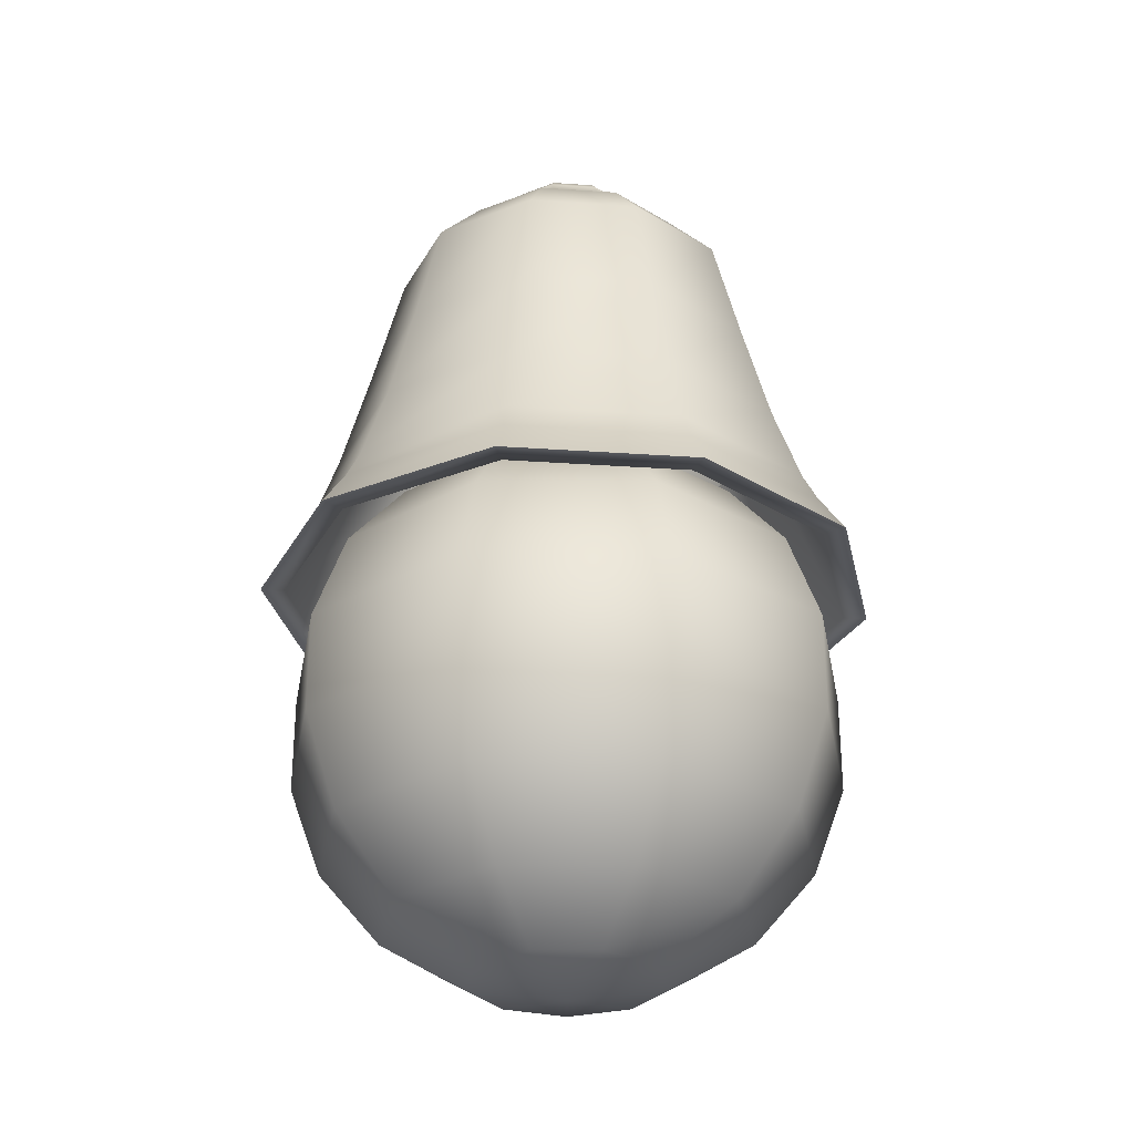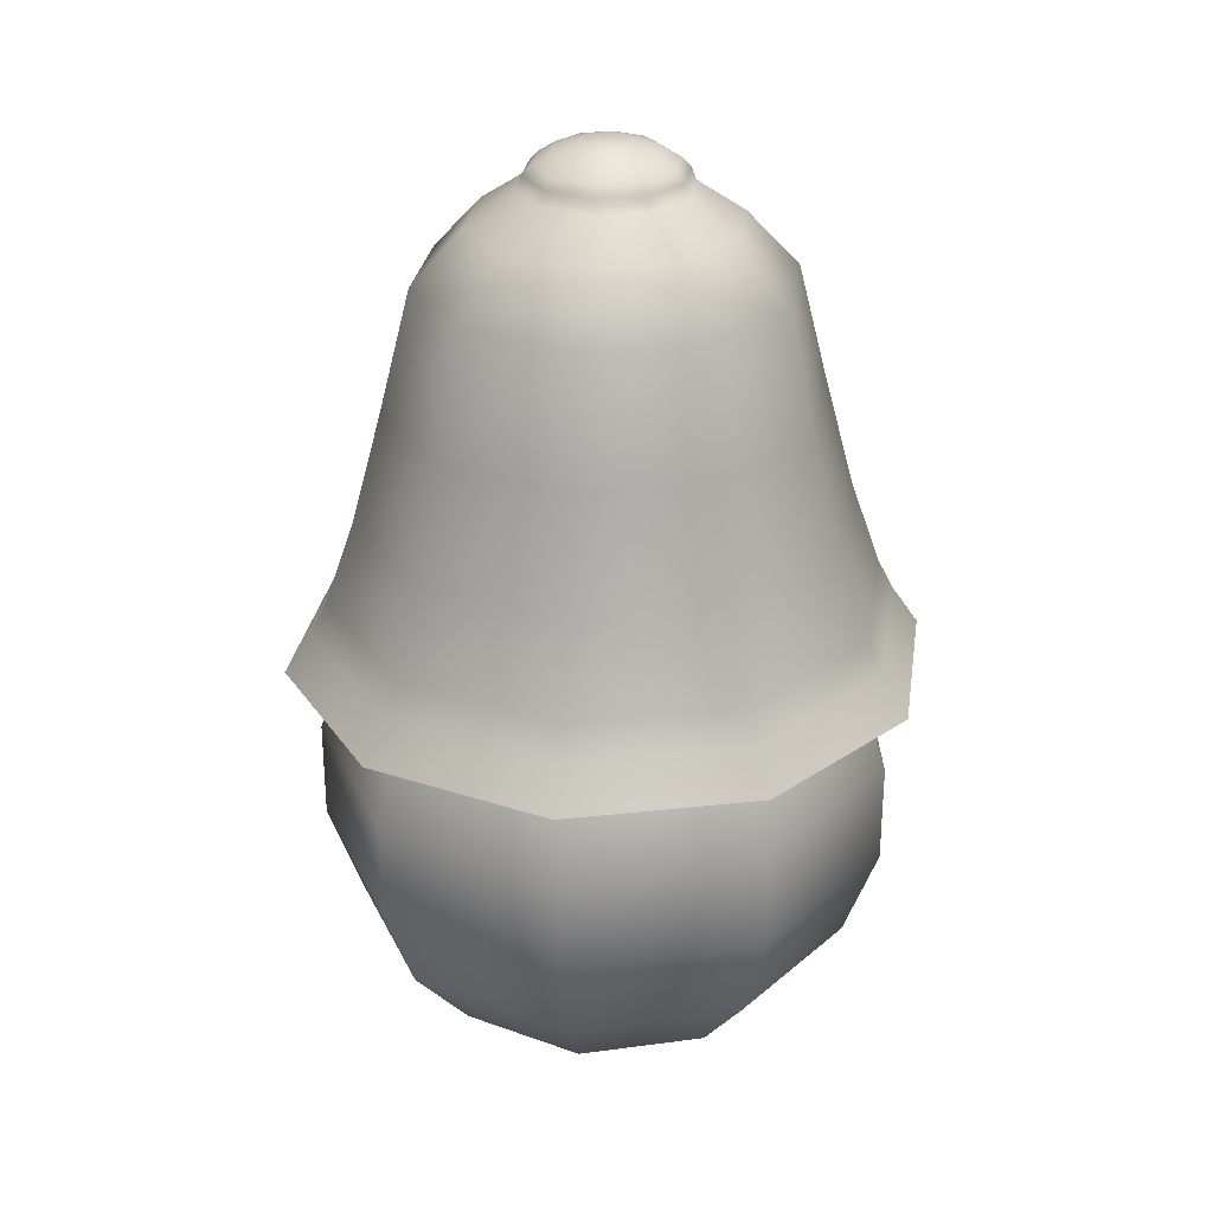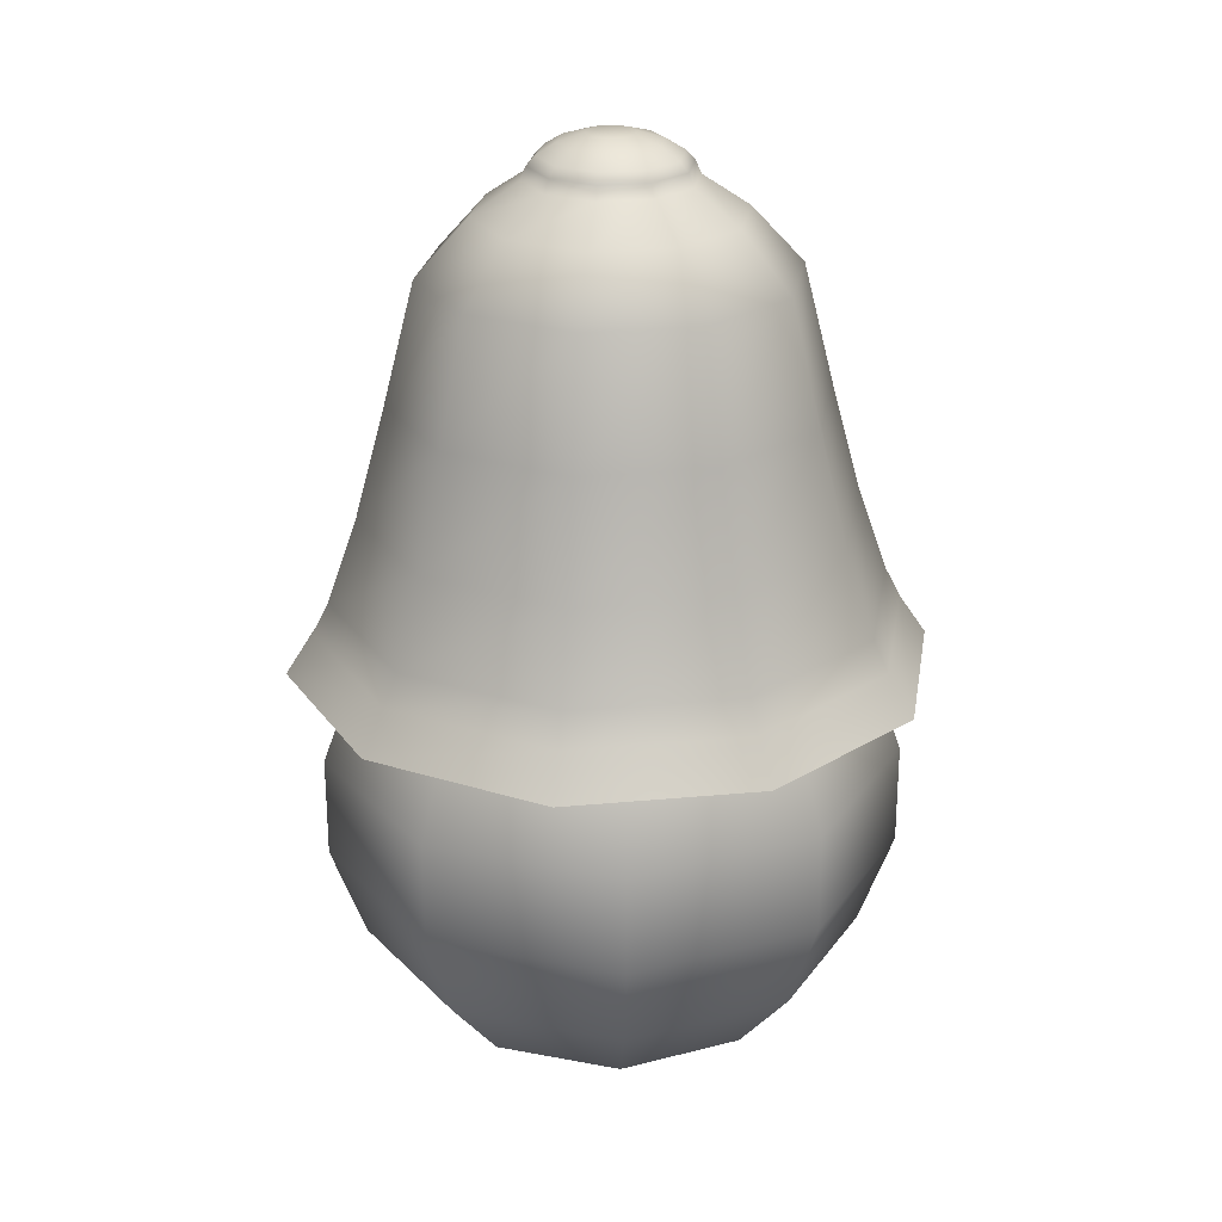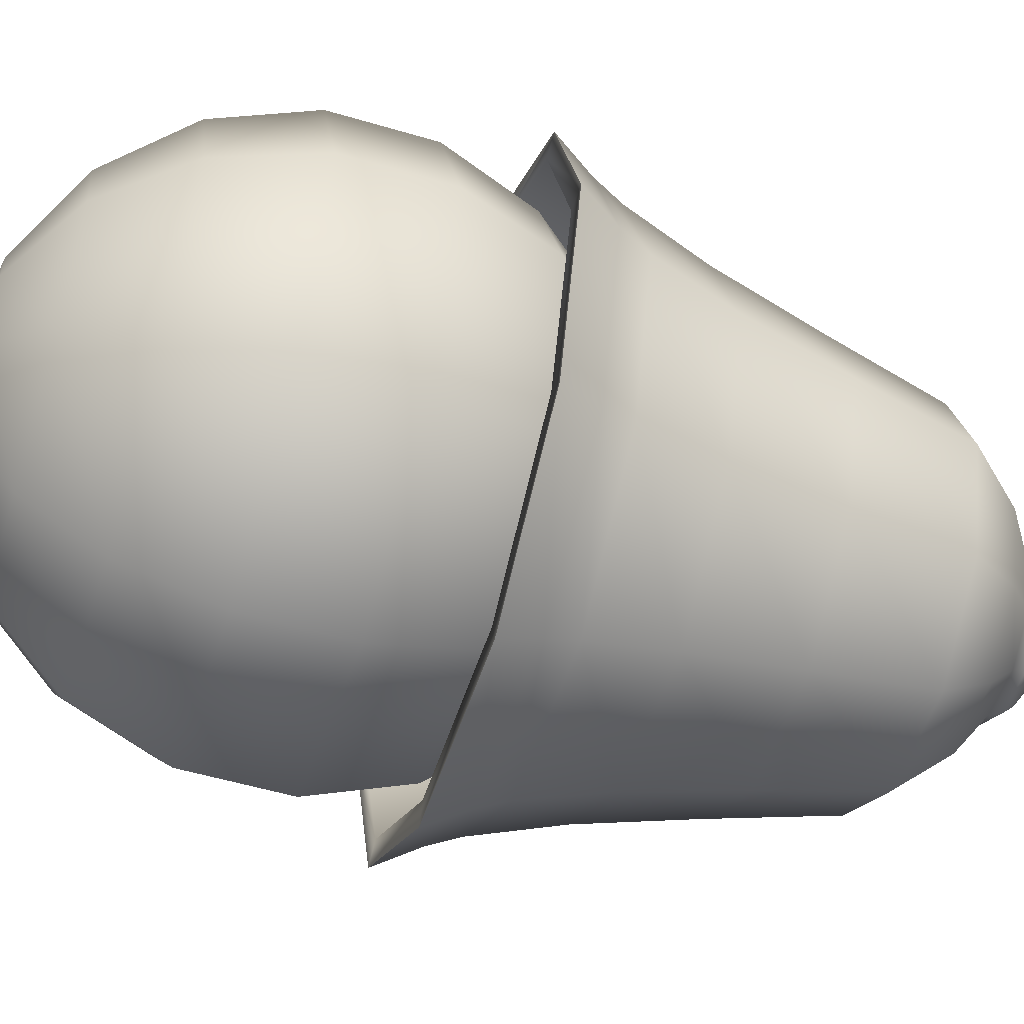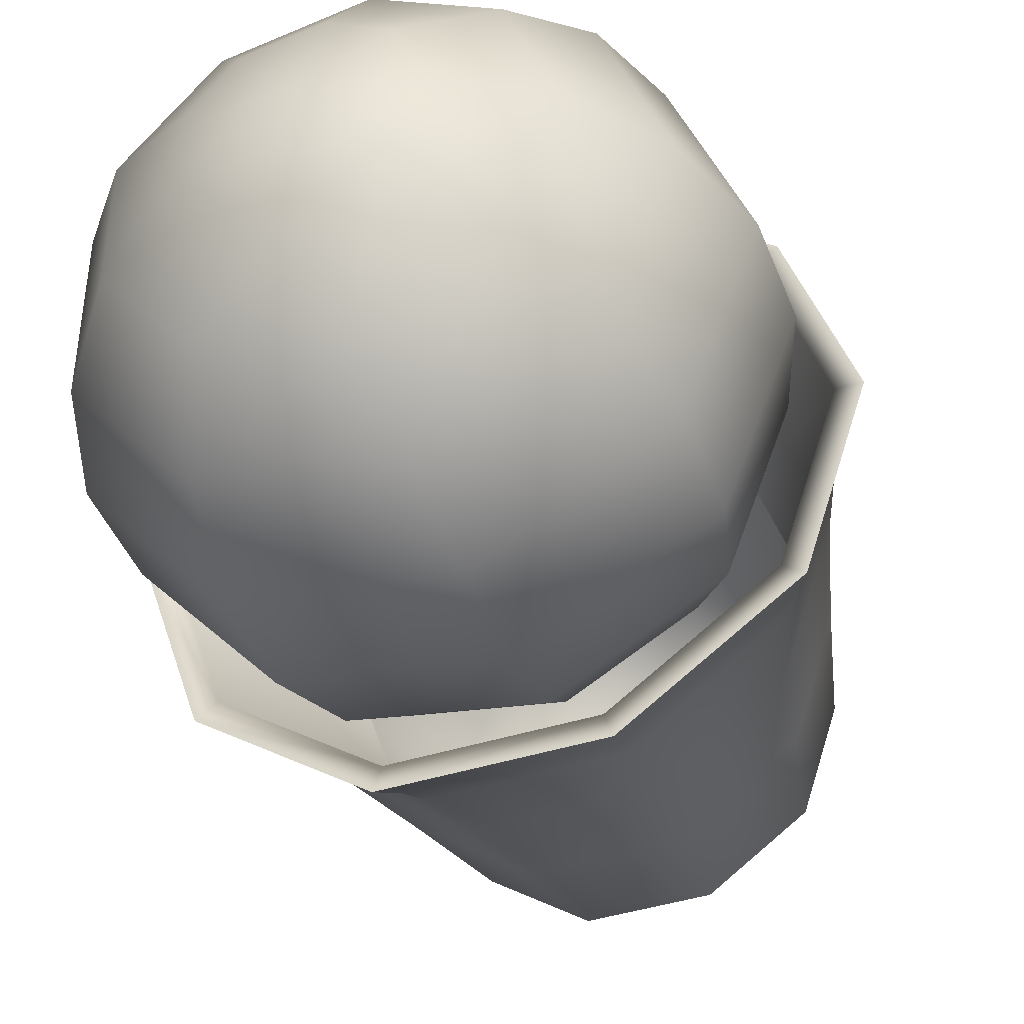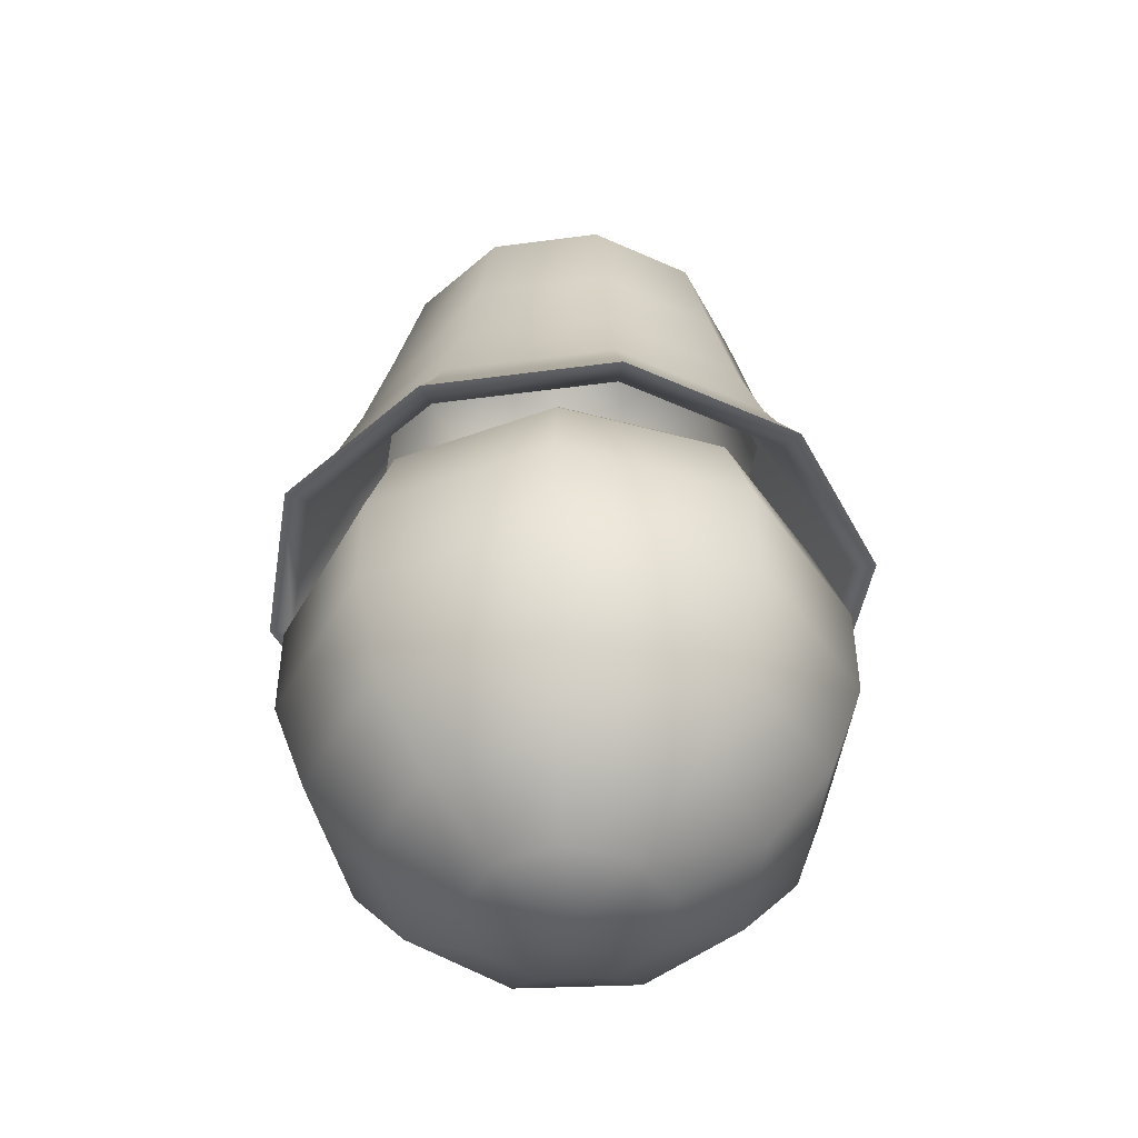
<metadata>
{"format":"obj","ext":"obj","renderer":"f3d","projection":"perspective","resolution":1024,"background":"white","views":[{"elev":-29.1,"azim":30.1,"up":"+Y"},{"elev":28.4,"azim":98.5,"up":"+Y"},{"elev":24.7,"azim":-152.8,"up":"+Y"},{"elev":-53.5,"azim":72.4,"up":"+Z"},{"elev":-43.2,"azim":20.4,"up":"+Z"},{"elev":-46.3,"azim":-27.3,"up":"+Y"}]}
</metadata>
<code>
g default
v 0.262 0.06031 -0.2198
v 0.05939 0.06031 -0.3368
v -0.171 0.06031 -0.2962
v -0.3214 0.06031 -0.117
v -0.3214 0.06031 0.117
v -0.171 0.06031 0.2962
v 0.05939 0.06031 0.3368
v 0.262 0.06031 0.2198
v 0.342 0.06031 0
v 0.4924 0.234 -0.4132
v 0.1116 0.234 -0.633
v -0.3214 0.234 -0.5567
v -0.604 0.234 -0.2198
v -0.604 0.234 0.2198
v -0.3214 0.234 0.5567
v 0.1116 0.234 0.633
v 0.4924 0.234 0.4132
v 0.6428 0.234 0
v 0.6634 0.5 -0.5567
v 0.1504 0.5 -0.8529
v -0.433 0.5 -0.75
v -0.8138 0.5 -0.2962
v -0.8138 0.5 0.2962
v -0.433 0.5 0.75
v 0.1504 0.5 0.8529
v 0.6634 0.5 0.5567
v 0.866 0.5 0
v 0.7544 0.8264 -0.633
v 0.171 0.8264 -0.9698
v -0.4924 0.8264 -0.8529
v -0.9254 0.8264 -0.3368
v -0.9254 0.8264 0.3368
v -0.4924 0.8264 0.8529
v 0.171 0.8264 0.9698
v 0.7544 0.8264 0.633
v 0.9848 0.8264 0
v 0.7544 1.174 -0.633
v 0.171 1.174 -0.9698
v -0.4924 1.174 -0.8529
v -0.9254 1.174 -0.3368
v -0.9254 1.174 0.3368
v -0.4924 1.174 0.8529
v 0.171 1.174 0.9698
v 0.7544 1.174 0.633
v 0.9848 1.174 0
v 0.6638 1.499 -0.557
v 0.1505 1.499 -0.8533
v -0.4332 1.499 -0.7504
v -0.8142 1.499 -0.2964
v -0.8142 1.499 0.2964
v -0.4332 1.499 0.7504
v 0.1505 1.499 0.8533
v 0.6638 1.499 0.557
v 0.8665 1.499 0
v 0.5029 1.75 -0.422
v 0.114 1.75 -0.6465
v -0.3282 1.75 -0.5685
v -0.6169 1.75 -0.2245
v -0.6169 1.75 0.2245
v -0.3282 1.75 0.5685
v 0.114 1.75 0.6465
v 0.5029 1.75 0.422
v 0.6564 1.75 0
v 0.2745 1.917 -0.2304
v 0.06223 1.917 -0.3529
v -0.1792 1.917 -0.3104
v -0.3367 1.917 -0.1226
v -0.3367 1.917 0.1226
v -0.1792 1.917 0.3104
v 0.06223 1.917 0.3529
v 0.2745 1.917 0.2304
v 0.3584 1.917 0
v 0 0 0
v 0.8822 1.477 -0.641
v 0.337 1.477 -1.037
v -0.337 1.477 -1.037
v -0.8822 1.477 -0.641
v -1.09 1.477 0
v -0.8822 1.477 0.641
v -0.337 1.477 1.037
v 0.337 1.477 1.037
v 0.8822 1.477 0.641
v 1.09 1.477 0
v 0.8055 1.618 -0.5852
v 0.3077 1.618 -0.9469
v -0.3077 1.618 -0.9469
v -0.8055 1.618 -0.5852
v -0.9956 1.618 0
v -0.8055 1.618 0.5852
v -0.3077 1.618 0.9469
v 0.3077 1.618 0.9469
v 0.8055 1.618 0.5852
v 0.9956 1.618 0
v 1.006 1.477 0
v 0.8139 1.477 -0.5914
v 0.8139 1.477 0.5914
v 0.3109 1.477 0.9568
v -0.3109 1.477 0.9568
v -0.8139 1.477 0.5914
v -1.006 1.477 0
v -0.8139 1.477 -0.5914
v -0.3109 1.477 -0.9568
v 0.3109 1.477 -0.9568
v 0.7119 2.177 0
v 0.5759 2.177 -0.4184
v 0.5759 2.177 0.4184
v 0.22 2.177 0.677
v -0.22 2.177 0.677
v -0.5759 2.177 0.4184
v -0.7119 2.177 0
v -0.5759 2.177 -0.4184
v -0.22 2.177 -0.677
v 0.22 2.177 -0.677
v 0.5068 2.813 -0.3682
v 0.1936 2.813 -0.5958
v -0.1936 2.813 -0.5958
v -0.5068 2.813 -0.3682
v -0.6264 2.813 0
v -0.5068 2.813 0.3682
v -0.1936 2.813 0.5958
v 0.1936 2.813 0.5958
v 0.5068 2.813 0.3682
v 0.6264 2.813 0
v 0.3627 3.006 -0.2635
v 0.1385 3.006 -0.4264
v -0.1385 3.006 -0.4264
v -0.3627 3.006 -0.2635
v -0.4483 3.006 0
v -0.3627 3.006 0.2635
v -0.1385 3.006 0.4264
v 0.1385 3.006 0.4264
v 0.3627 3.006 0.2635
v 0.4483 3.006 0
v 0.7615 1.725 -0.5533
v 0.2909 1.725 -0.8952
v -0.2909 1.725 -0.8952
v -0.7615 1.725 -0.5533
v -0.9413 1.725 0
v -0.7615 1.725 0.5533
v -0.2909 1.725 0.8952
v 0.2909 1.725 0.8952
v 0.7615 1.725 0.5533
v 0.9413 1.725 0
v 0.6774 2.018 -0.4922
v 0.8373 2.018 0
v 0.6774 2.018 0.4922
v 0.2587 2.018 0.7963
v -0.2587 2.018 0.7963
v -0.6774 2.018 0.4922
v -0.8373 2.018 0
v -0.6774 2.018 -0.4922
v -0.2587 2.018 -0.7963
v 0.2587 2.018 -0.7963
v 0.5927 2.4 -0.4306
v 0.7326 2.4 0
v 0.5927 2.4 0.4306
v 0.2264 2.4 0.6967
v -0.2264 2.4 0.6967
v -0.5927 2.4 0.4306
v -0.7326 2.4 0
v -0.5927 2.4 -0.4306
v -0.2264 2.4 -0.6967
v 0.2264 2.4 -0.6967
v 0.2315 3.115 -0.1682
v 0.08843 3.115 -0.2721
v -0.08843 3.115 -0.2721
v -0.2315 3.115 -0.1682
v -0.2862 3.115 0
v -0.2315 3.115 0.1682
v -0.08843 3.115 0.2721
v 0.08843 3.115 0.2721
v 0.2315 3.115 0.1682
v 0.2862 3.115 0
v 0.1918 3.192 -0.1394
v 0.07328 3.192 -0.2255
v -0.07328 3.192 -0.2255
v -0.1918 3.192 -0.1394
v -0.2371 3.192 0
v -0.1918 3.192 0.1394
v -0.07328 3.192 0.2255
v 0.07328 3.192 0.2255
v 0.1918 3.192 0.1394
v 0.2371 3.192 0
v 0.1389 3.232 -0.1009
v 0.05304 3.232 -0.1632
v -0.05304 3.232 -0.1632
v -0.1389 3.232 -0.1009
v -0.1716 3.232 -0
v -0.1389 3.232 0.1009
v -0.05304 3.232 0.1632
v 0.05304 3.232 0.1632
v 0.1389 3.232 0.1009
v 0.1716 3.232 -0
v 0.06768 3.258 -0.04918
v 0.02585 3.258 -0.07957
v -0.02585 3.258 -0.07957
v -0.06768 3.258 -0.04918
v -0.08366 3.258 -0
v -0.06768 3.258 0.04918
v -0.02585 3.258 0.07957
v 0.02585 3.258 0.07957
v 0.06768 3.258 0.04918
v 0.08366 3.258 -0
v 0.2163 3.16 -0.1572
v 0.08262 3.16 -0.2543
v -0.08262 3.16 -0.2543
v -0.2163 3.16 -0.1572
v -0.2674 3.16 0
v -0.2163 3.16 0.1572
v -0.08262 3.16 0.2543
v 0.08262 3.16 0.2543
v 0.2163 3.16 0.1572
v 0.2674 3.16 0
g Buoy_low
f 1 2 11 10
f 2 3 12 11
f 3 4 13 12
f 4 5 14 13
f 5 6 15 14
f 6 7 16 15
f 7 8 17 16
f 8 9 18 17
f 9 1 10 18
f 10 11 20 19
f 11 12 21 20
f 12 13 22 21
f 13 14 23 22
f 14 15 24 23
f 15 16 25 24
f 16 17 26 25
f 17 18 27 26
f 18 10 19 27
f 19 20 29 28
f 20 21 30 29
f 21 22 31 30
f 22 23 32 31
f 23 24 33 32
f 24 25 34 33
f 25 26 35 34
f 26 27 36 35
f 27 19 28 36
f 28 29 38 37
f 29 30 39 38
f 30 31 40 39
f 31 32 41 40
f 32 33 42 41
f 33 34 43 42
f 34 35 44 43
f 35 36 45 44
f 36 28 37 45
f 37 38 47 46
f 38 39 48 47
f 39 40 49 48
f 40 41 50 49
f 41 42 51 50
f 42 43 52 51
f 43 44 53 52
f 44 45 54 53
f 45 37 46 54
f 46 47 56 55
f 47 48 57 56
f 48 49 58 57
f 49 50 59 58
f 50 51 60 59
f 51 52 61 60
f 52 53 62 61
f 53 54 63 62
f 54 46 55 63
f 55 56 65 64
f 56 57 66 65
f 57 58 67 66
f 58 59 68 67
f 59 60 69 68
f 60 61 70 69
f 61 62 71 70
f 62 63 72 71
f 63 55 64 72
f 2 1 73
f 3 2 73
f 4 3 73
f 5 4 73
f 6 5 73
f 7 6 73
f 8 7 73
f 9 8 73
f 1 9 73
f 74 75 85 84
f 75 76 86 85
f 76 77 87 86
f 77 78 88 87
f 78 79 89 88
f 79 80 90 89
f 80 81 91 90
f 81 82 92 91
f 82 83 93 92
f 83 74 84 93
f 194 195 203
f 195 196 203
f 196 197 203
f 197 198 203
f 198 199 203
f 199 200 203
f 200 201 203
f 201 202 203
f 74 83 94 95
f 83 82 96 94
f 82 81 97 96
f 81 80 98 97
f 80 79 99 98
f 79 78 100 99
f 78 77 101 100
f 77 76 102 101
f 76 75 103 102
f 75 74 95 103
f 95 94 104 105
f 94 96 106 104
f 96 97 107 106
f 97 98 108 107
f 98 99 109 108
f 99 100 110 109
f 100 101 111 110
f 101 102 112 111
f 102 103 113 112
f 103 95 105 113
f 134 135 153 144
f 135 136 152 153
f 136 137 151 152
f 137 138 150 151
f 138 139 149 150
f 139 140 148 149
f 140 141 147 148
f 141 142 146 147
f 142 143 145 146
f 143 134 144 145
f 114 115 125 124
f 115 116 126 125
f 116 117 127 126
f 117 118 128 127
f 118 119 129 128
f 119 120 130 129
f 120 121 131 130
f 121 122 132 131
f 122 123 133 132
f 123 114 124 133
f 84 85 135 134
f 85 86 136 135
f 86 87 137 136
f 87 88 138 137
f 88 89 139 138
f 89 90 140 139
f 90 91 141 140
f 91 92 142 141
f 92 93 143 142
f 93 84 134 143
f 145 144 154 155
f 146 145 155 156
f 147 146 156 157
f 148 147 157 158
f 149 148 158 159
f 150 149 159 160
f 151 150 160 161
f 152 151 161 162
f 153 152 162 163
f 144 153 163 154
f 155 154 114 123
f 156 155 123 122
f 157 156 122 121
f 158 157 121 120
f 159 158 120 119
f 160 159 119 118
f 161 160 118 117
f 162 161 117 116
f 163 162 116 115
f 154 163 115 114
f 124 125 165 164
f 125 126 166 165
f 126 127 167 166
f 127 128 168 167
f 128 129 169 168
f 129 130 170 169
f 130 131 171 170
f 131 132 172 171
f 132 133 173 172
f 133 124 164 173
f 204 205 175 174
f 205 206 176 175
f 206 207 177 176
f 207 208 178 177
f 208 209 179 178
f 209 210 180 179
f 210 211 181 180
f 211 212 182 181
f 212 213 183 182
f 213 204 174 183
f 174 175 185 184
f 175 176 186 185
f 176 177 187 186
f 177 178 188 187
f 178 179 189 188
f 179 180 190 189
f 180 181 191 190
f 181 182 192 191
f 182 183 193 192
f 183 174 184 193
f 184 185 195 194
f 185 186 196 195
f 186 187 197 196
f 187 188 198 197
f 188 189 199 198
f 189 190 200 199
f 190 191 201 200
f 191 192 202 201
f 192 193 203 202
f 193 184 194 203
f 164 165 205 204
f 165 166 206 205
f 166 167 207 206
f 167 168 208 207
f 168 169 209 208
f 169 170 210 209
f 170 171 211 210
f 171 172 212 211
f 172 173 213 212
f 173 164 204 213

</code>
